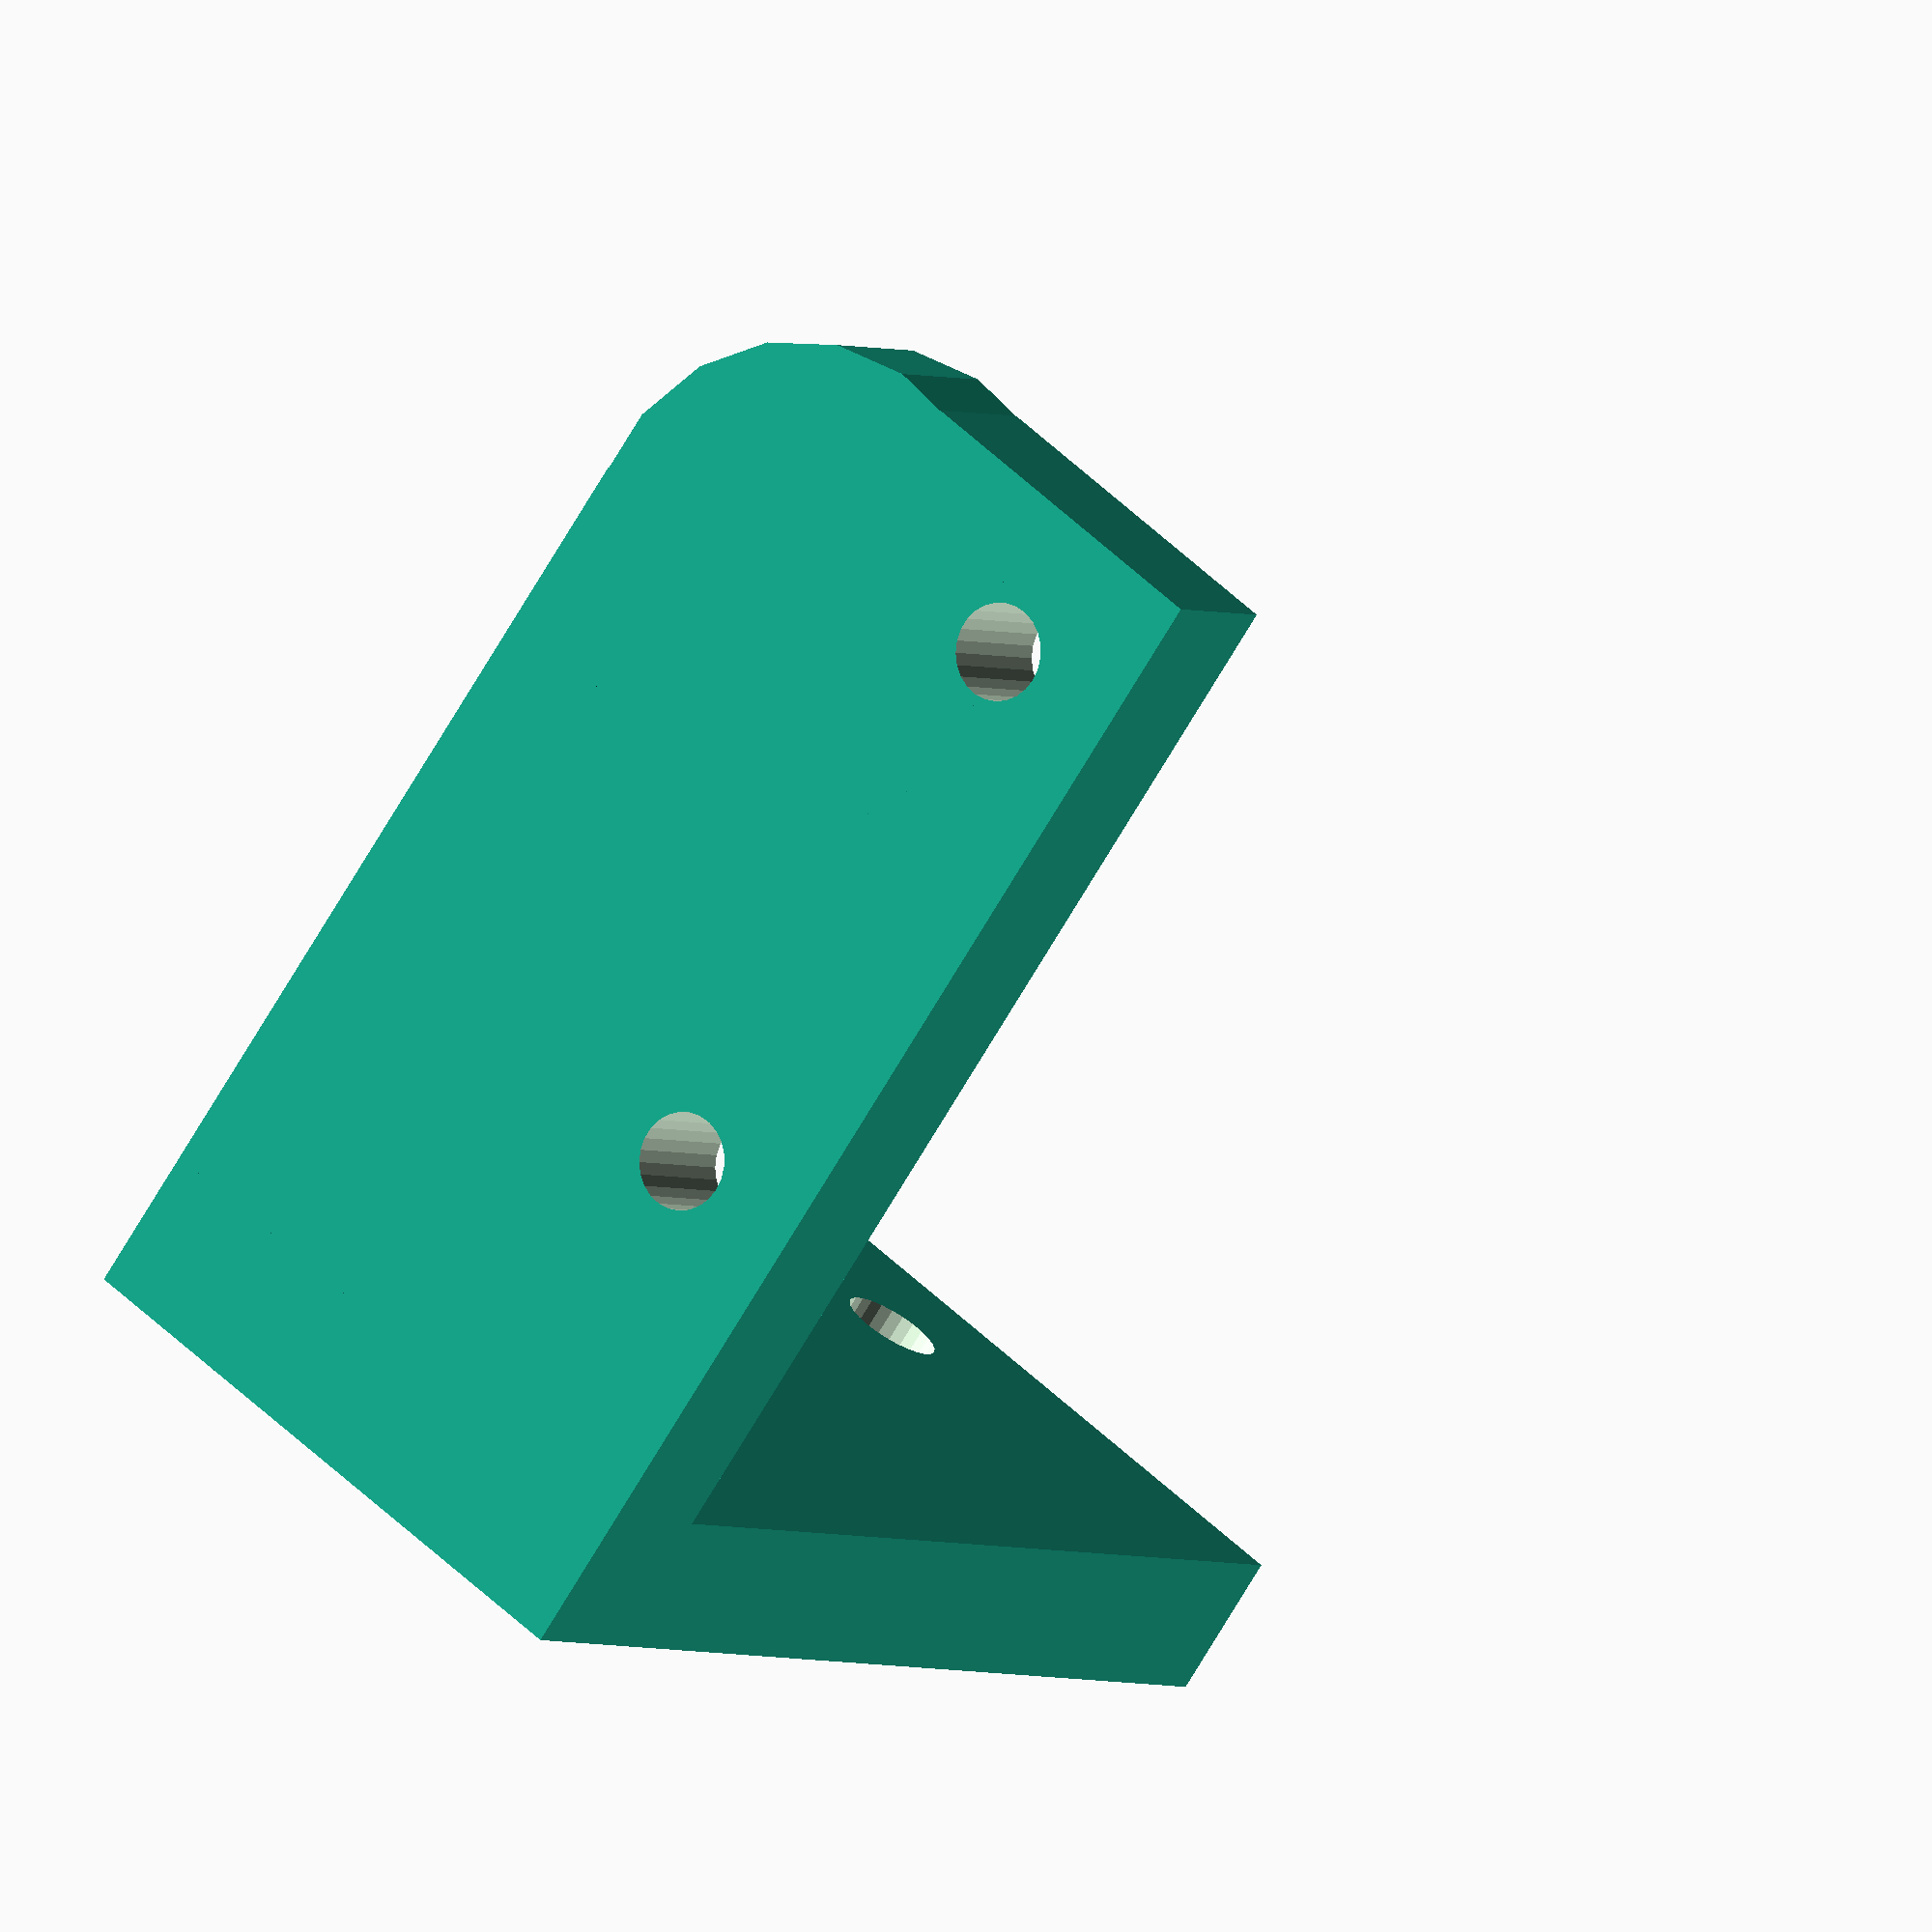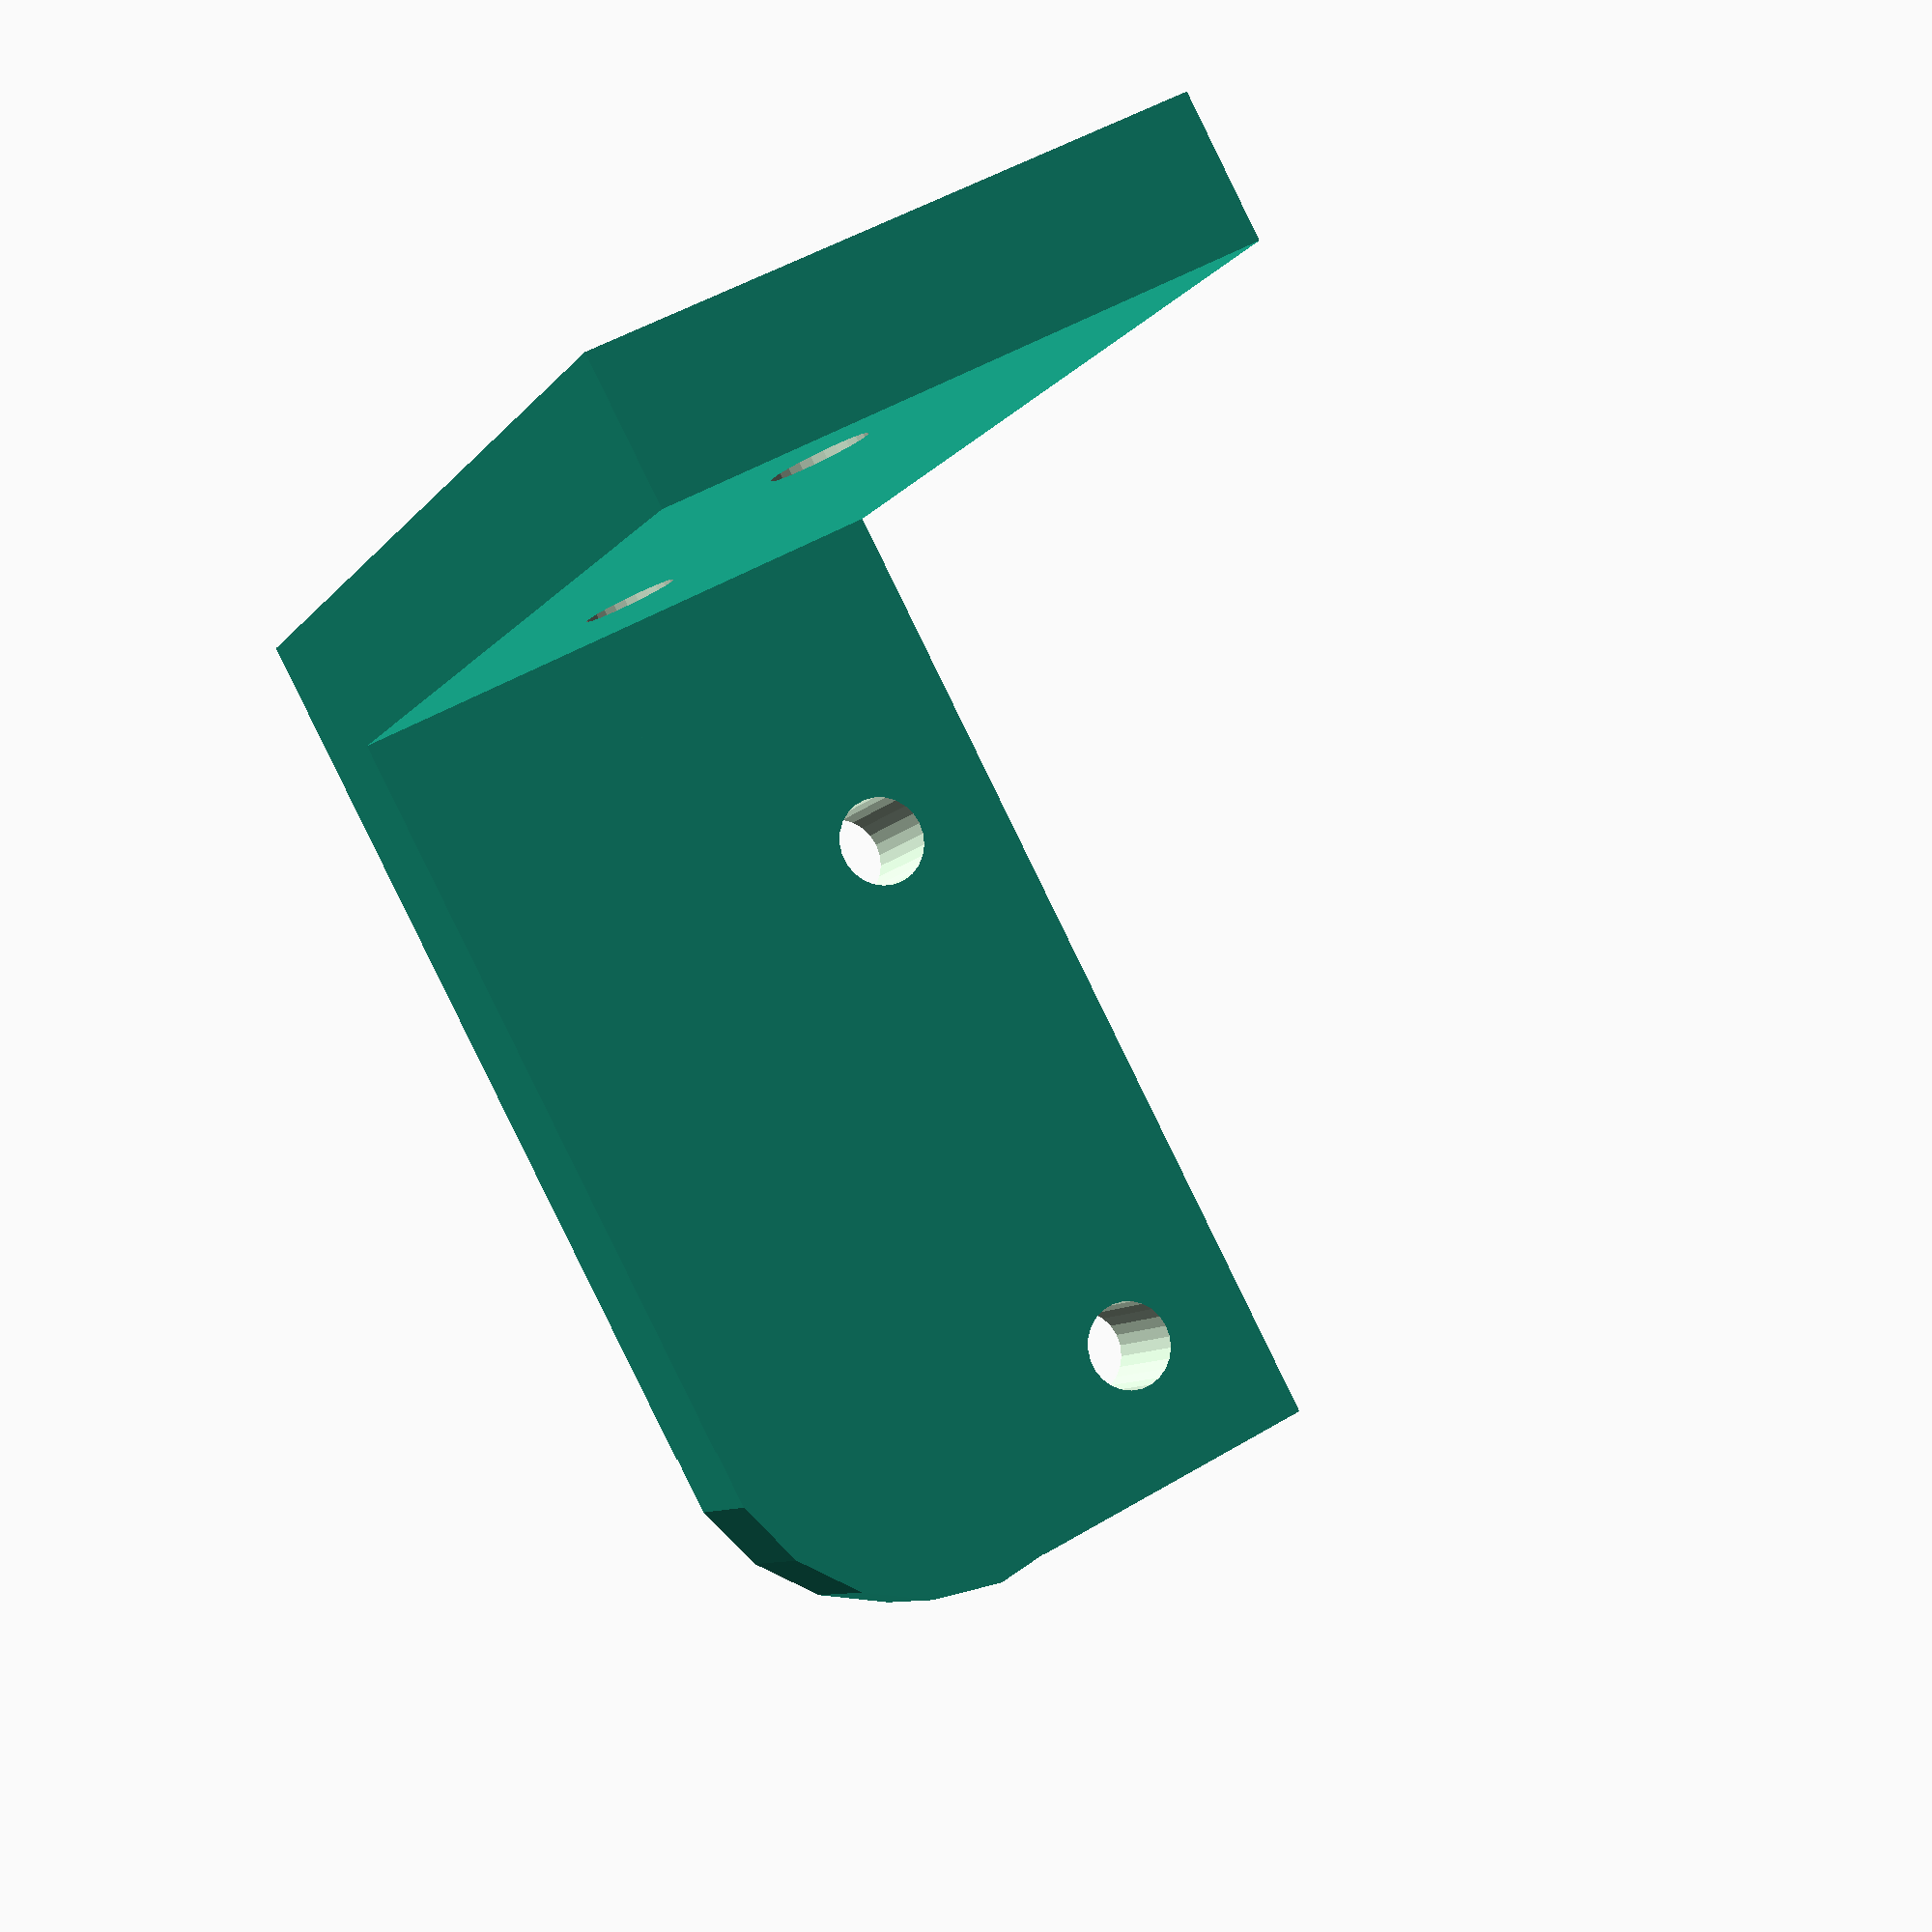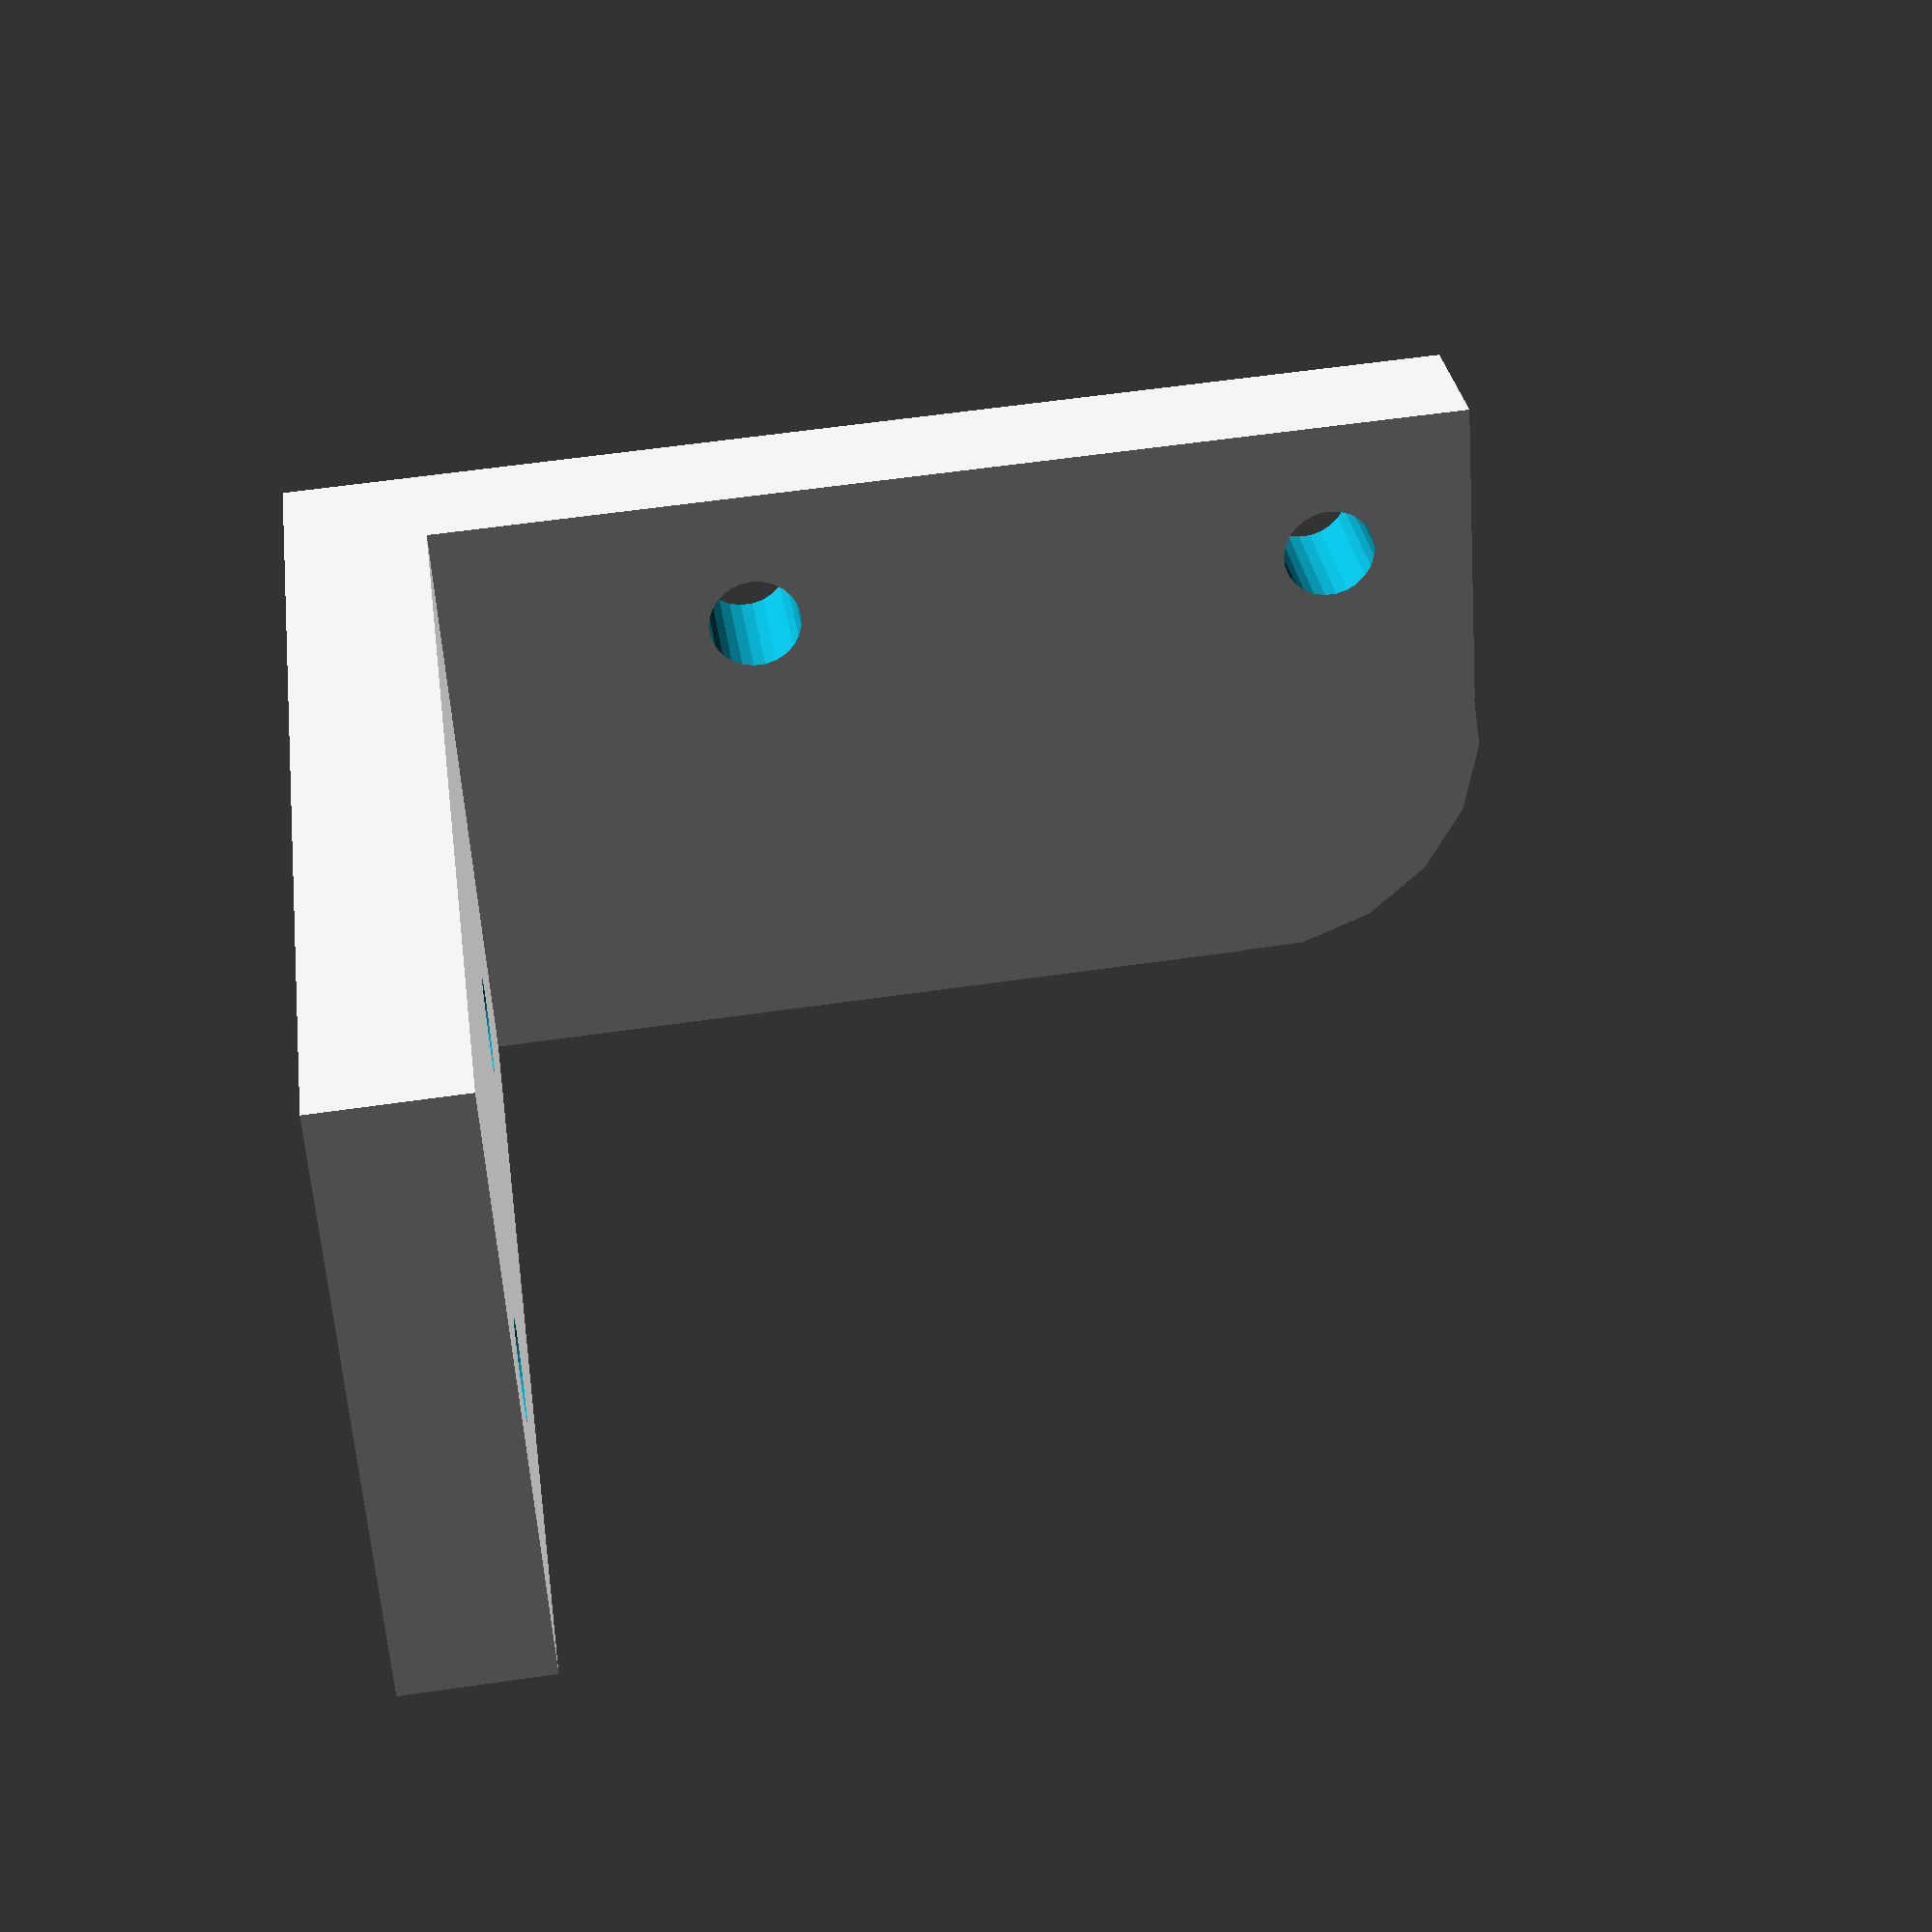
<openscad>
//DIEGO GARCIA GONZALEZ UO294255

bracket(); 
fn_cylinder = 25;
fn_cylinder_2 = 19;

// FIGURA FINAL --------------------------------------

module bracket() {
    parDeTapasCirculares();
    parDeTapasCuadradas();
    
}

// PAREJA DE TAPAS CIRCULARES  ------------------------
module parDeTapasCirculares(){
    tapaCircularConAgujeros();
//    translate([-45, -14.2, 0]) {
//        mirror([1, 0, 0]) {
//            tapaCircularConAgujeros();
//        }
//    }
}

// PAREJA DE TAPAS CUADRADAS  ------------------------
module parDeTapasCuadradas(){
    tapaCuadradaConAgujeros();
//    translate([-45, -14.2, 0]) {
//        mirror([1, 0, 0]) {
//            tapaCuadradaConAgujeros();/
//        }
//    }
}
    

module tapaCuadradaConAgujeros() {
    difference() {
        tapaCuadrada();
        rotate([90, 0, 0]) { 
            translate([-13.8, 8.2, -3.5]) {
                cylinder(h = 4, r = 1, $fn = fn_cylinder);
            }
        }
        rotate([90, 0, 0]) { 
            translate([-26.3, 8.2, -3.5]) {
                cylinder(h = 4, r = 1, $fn = fn_cylinder);
            }
        }
    }
}

module tapaCuadrada() {
    translate([-29.75, 0, 0])
        cube([25.5, 3, 12.7]);
}

module tapaCircularConAgujeros() {
    difference() {
        tapaCircular();
        rotate([0, 90, 0]) { 
            translate([-3, 22.25, -7.3]) {
                cylinder(h = 4, r = 1, $fn = fn_cylinder);
            }
        }
        rotate([0, 90, 0]) { 
            translate([-3, 9.7, -7.3]) {
                cylinder(h = 4, r = 1, $fn = fn_cylinder);
            }
        }
    }
}

module tapaCircular() {
    translate([-7.25, 0, 0]) {
        cube([3, 20, 12.7]);
    }
    translate([-7.25, 0, 0]) {
        cube([3, 25.4, 7]);
    }
    rotate([0, 90, 0]) { 
        translate([-7.75, 20.5, -7.25]) {
            cylinder(h = 3, r = 5, $fn = fn_cylinder_2);
        }
    }
}



</openscad>
<views>
elev=127.3 azim=135.1 roll=43.9 proj=o view=solid
elev=311.2 azim=127.7 roll=56.2 proj=p view=solid
elev=59.2 azim=277.6 roll=184.0 proj=p view=wireframe
</views>
